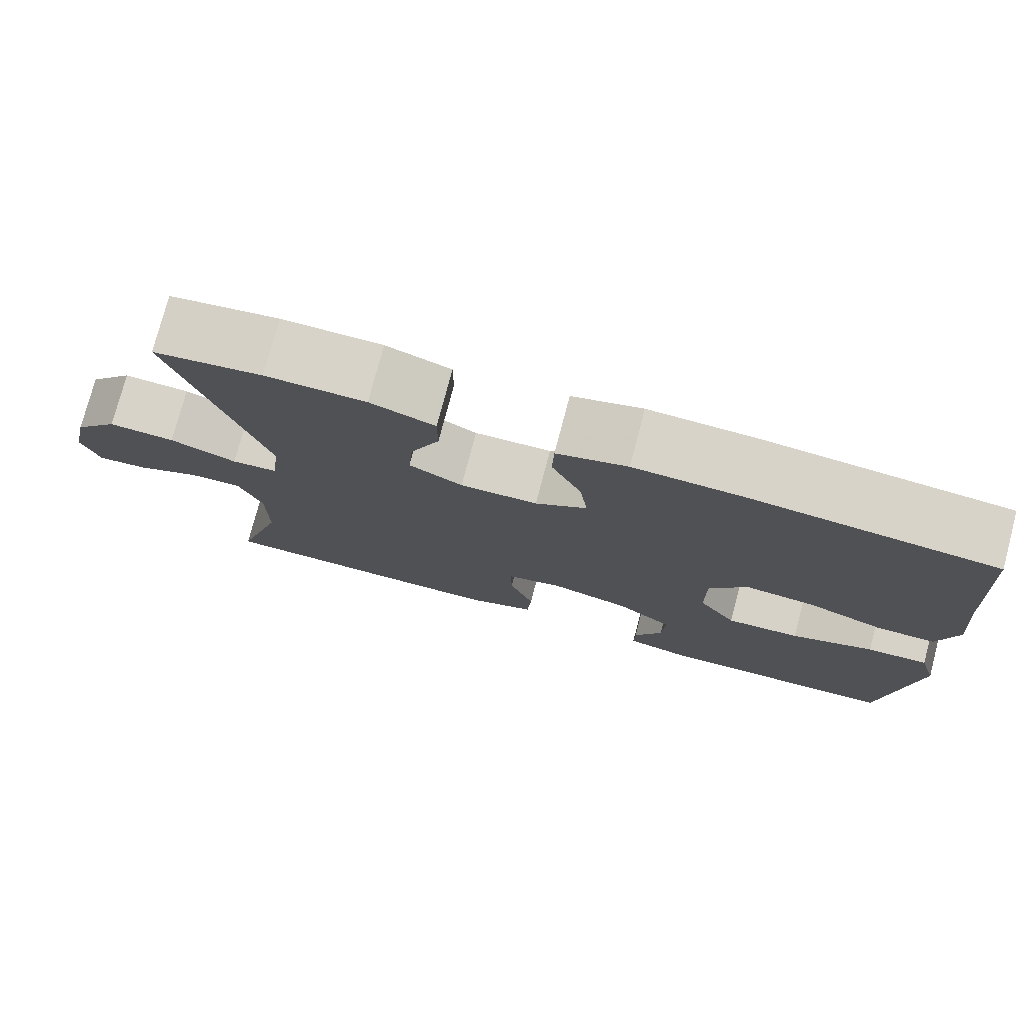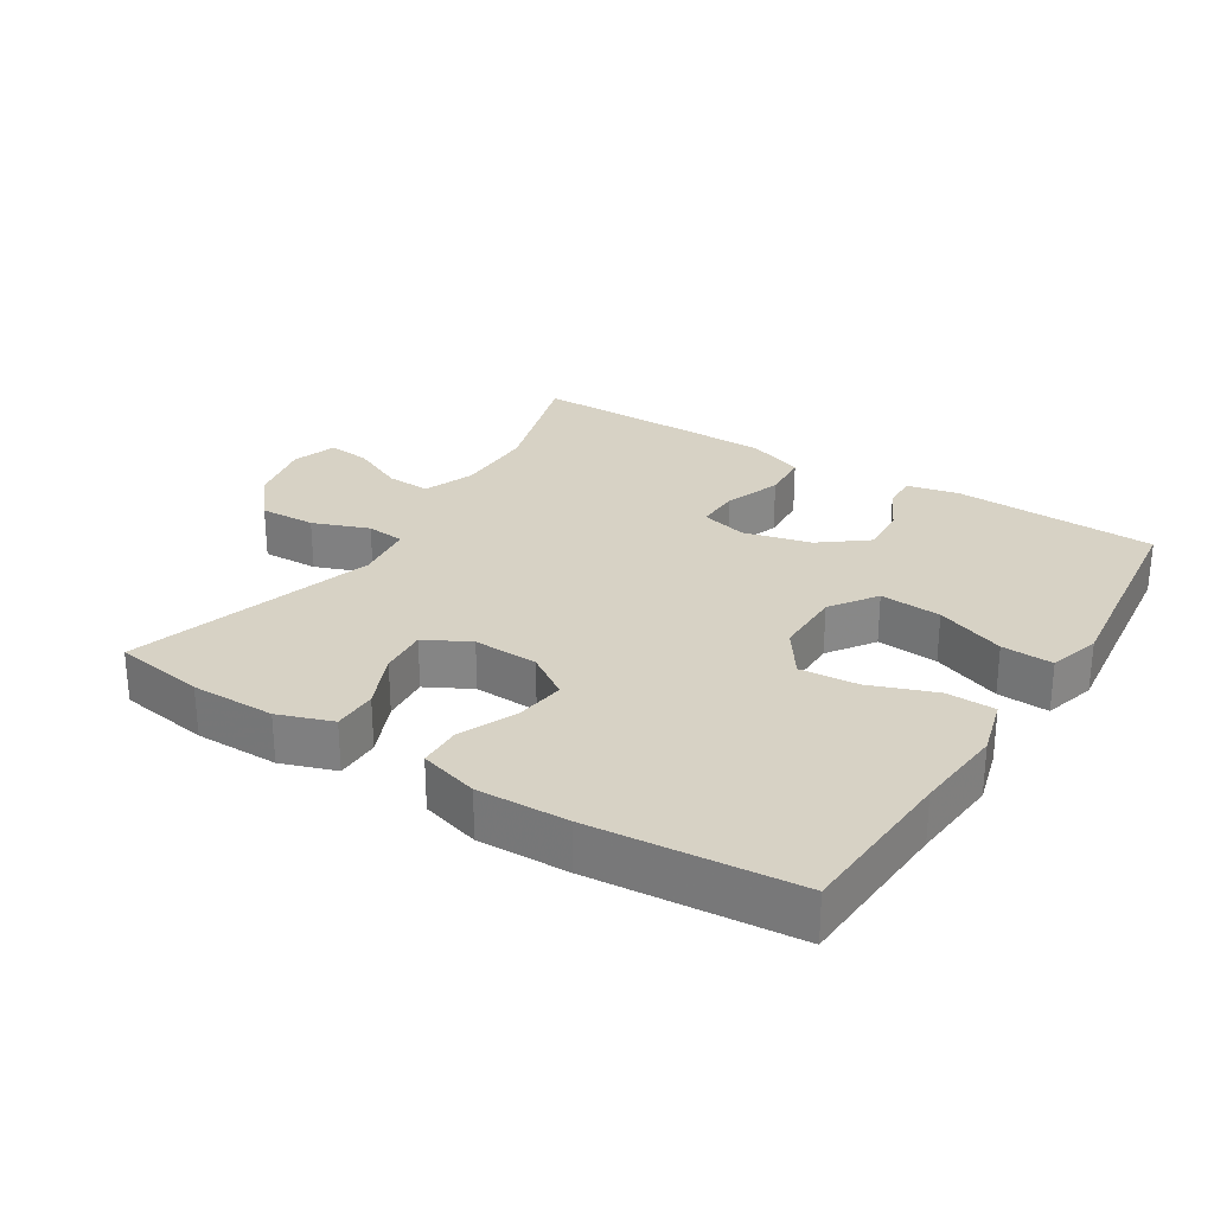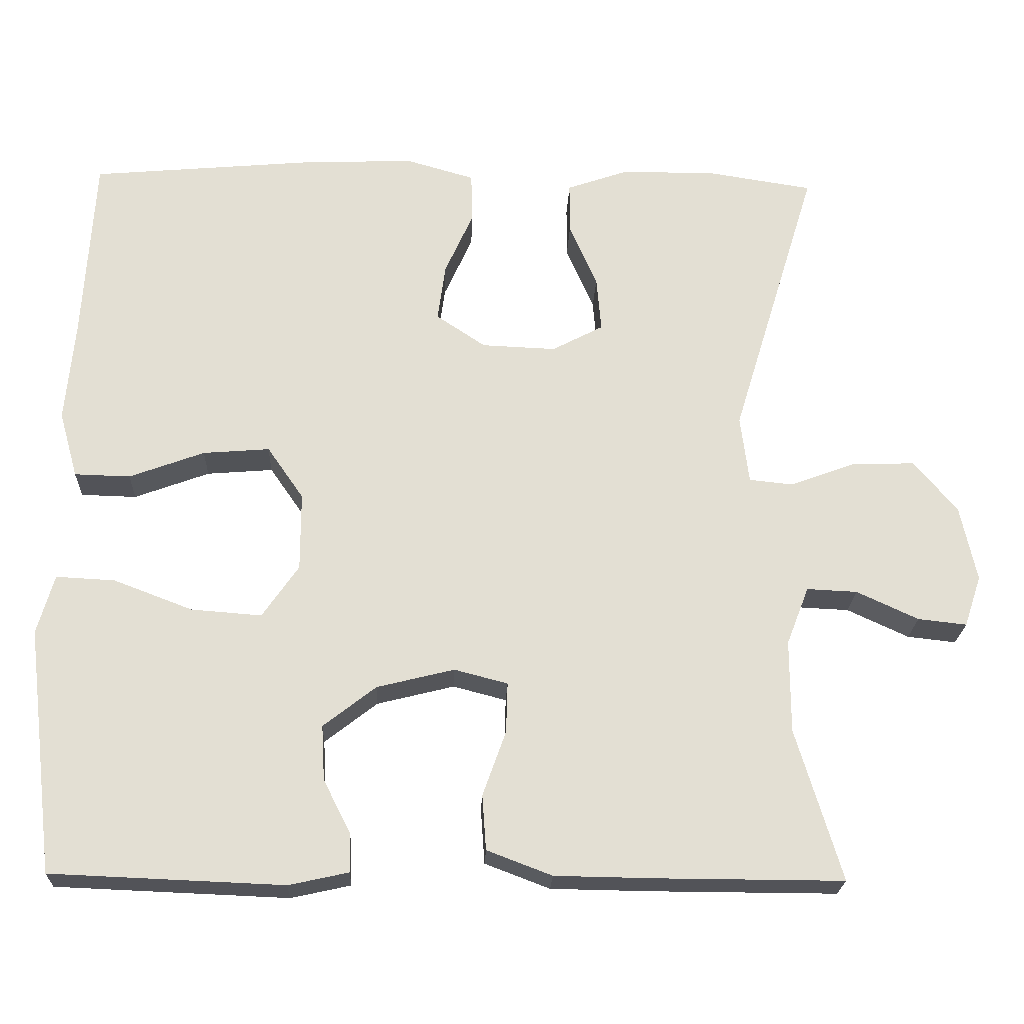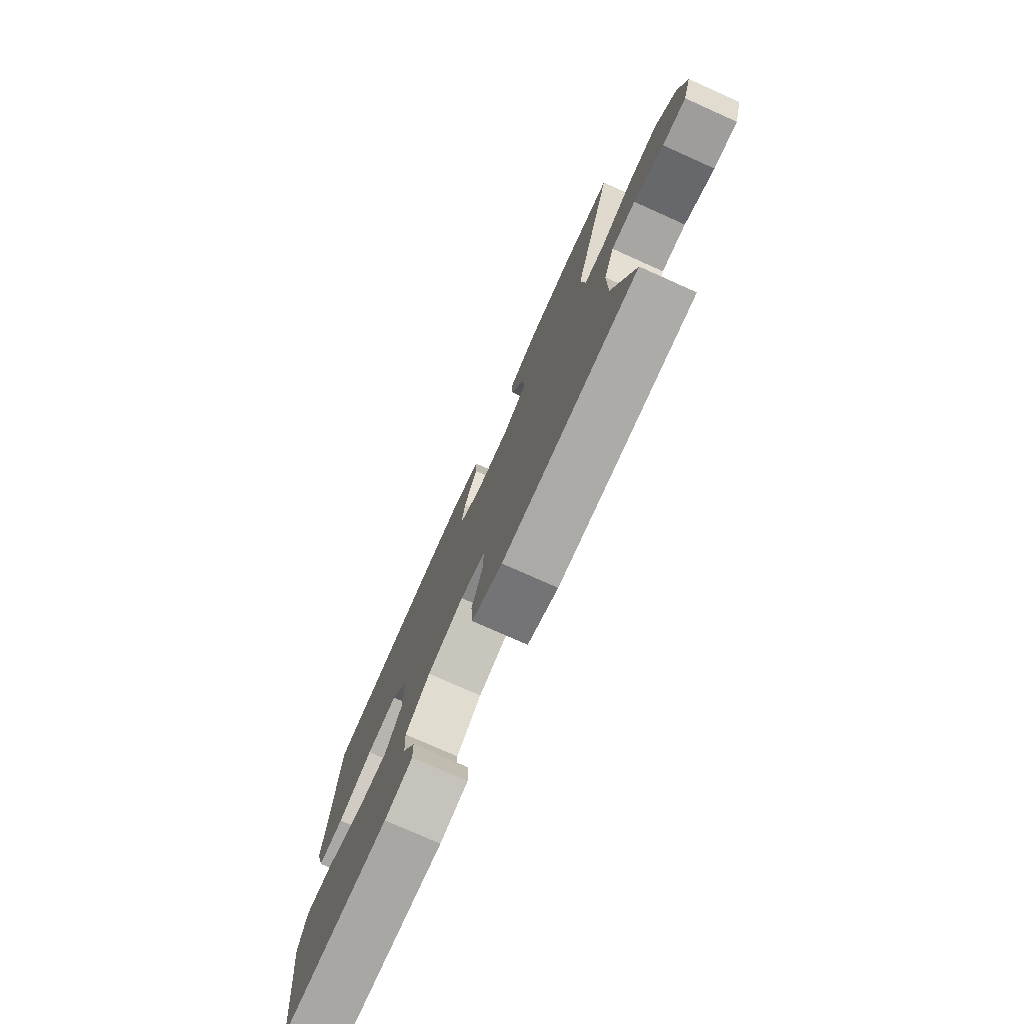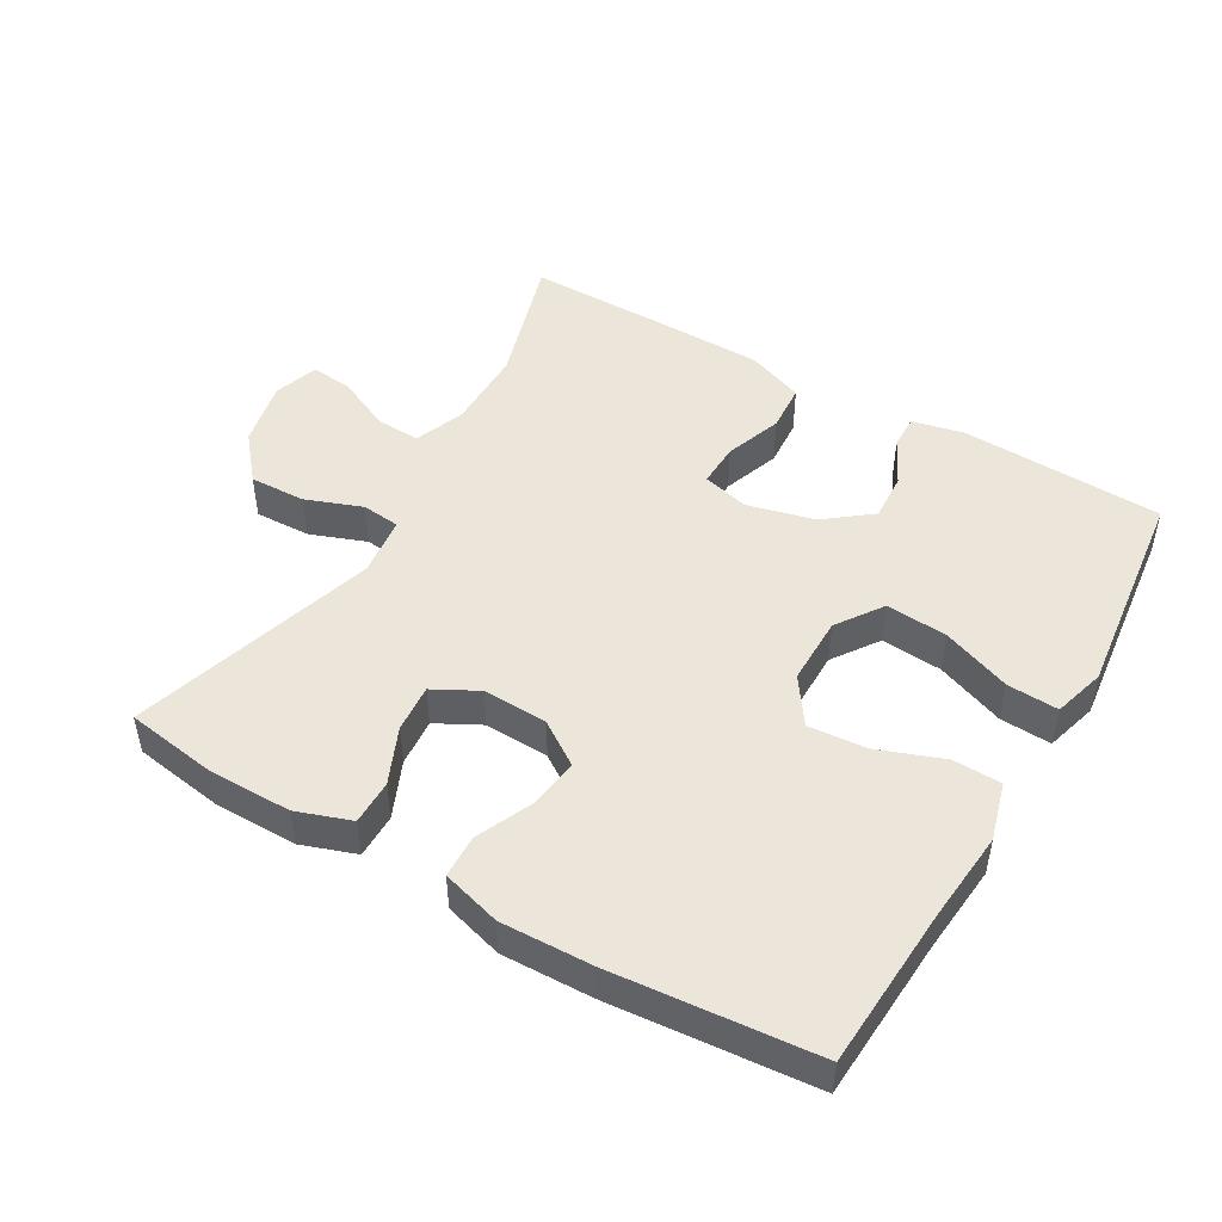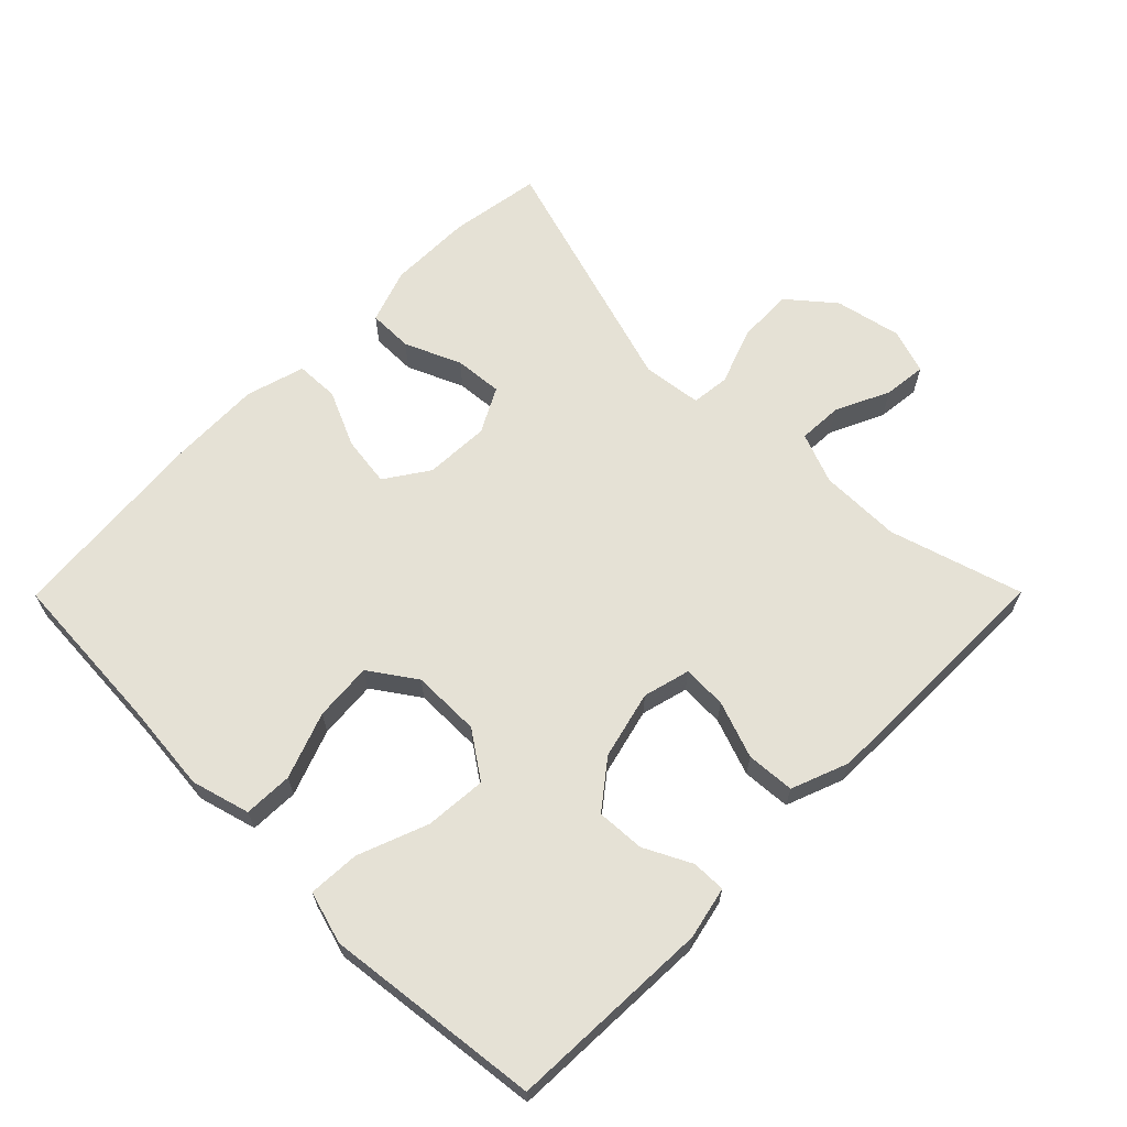
<metadata>
{"format":"obj","ext":"obj","renderer":"f3d","projection":"perspective","resolution":1024,"background":"white","views":[{"elev":76.7,"azim":14.8,"up":"+Z"},{"elev":27.6,"azim":32.2,"up":"+Y"},{"elev":-22.5,"azim":177.8,"up":"+Z"},{"elev":-76.7,"azim":-114.1,"up":"+Z"},{"elev":48.2,"azim":30.2,"up":"+Y"},{"elev":65.0,"azim":134.8,"up":"+Y"}]}
</metadata>
<code>
v 0.5 0.07 0.5
v 0.514 0.07 0.259
v 0.526 0.07 0.126
v 0.502 0.07 0.04
v 0.43 0.07 0.038
v 0.333 0.07 0.074
v 0.247 0.07 0.081
v 0.2 0.07 0.013
v 0.2 0.07 -0.088
v 0.247 0.07 -0.156
v 0.338 0.07 -0.149
v 0.44 0.07 -0.11
v 0.516 0.07 -0.106
v 0.538 0.07 -0.183
v 0.523 0.07 -0.307
v 0.5 0.07 -0.5
v 0.2 0.07 -0.512
v 0.123 0.07 -0.495
v 0.124 0.07 -0.445
v 0.159 0.07 -0.376
v 0.163 0.07 -0.305
v 0.095 0.07 -0.252
v -0.005 0.07 -0.227
v -0.074 0.07 -0.245
v -0.072 0.07 -0.31
v -0.042 0.07 -0.394
v -0.047 0.07 -0.465
v -0.131 0.07 -0.497
v -0.26 0.07 -0.499
v -0.5 0.07 -0.5
v -0.441 0.07 -0.304
v -0.441 0.07 -0.184
v -0.47 0.07 -0.109
v -0.535 0.07 -0.112
v -0.615 0.07 -0.149
v -0.678 0.07 -0.156
v -0.7 0.07 -0.09
v -0.679 0.07 0.008
v -0.623 0.07 0.075
v -0.54 0.07 0.072
v -0.457 0.07 0.041
v -0.4 0.07 0.047
v -0.389 0.07 0.135
v -0.5 0.07 0.5
v -0.365 0.07 0.521
v -0.241 0.07 0.521
v -0.161 0.07 0.493
v -0.161 0.07 0.427
v -0.197 0.07 0.344
v -0.203 0.07 0.273
v -0.137 0.07 0.238
v -0.041 0.07 0.242
v 0.023 0.07 0.285
v 0.013 0.07 0.359
v -0.024 0.07 0.442
v -0.022 0.07 0.506
v 0.065 0.07 0.531
v 0.199 0.07 0.527
v 0.5 0 0.5
v 0.514 0 0.259
v 0.526 0 0.126
v 0.502 0 0.04
v 0.43 0 0.038
v 0.333 0 0.074
v 0.247 0 0.081
v 0.2 0 0.013
v 0.2 0 -0.088
v 0.247 0 -0.156
v 0.338 0 -0.149
v 0.44 0 -0.11
v 0.516 0 -0.106
v 0.538 0 -0.183
v 0.523 0 -0.307
v 0.5 0 -0.5
v 0.2 0 -0.512
v 0.123 0 -0.495
v 0.124 0 -0.445
v 0.159 0 -0.376
v 0.163 0 -0.305
v 0.095 0 -0.252
v -0.005 0 -0.227
v -0.074 0 -0.245
v -0.072 0 -0.31
v -0.042 0 -0.394
v -0.047 0 -0.465
v -0.131 0 -0.497
v -0.26 0 -0.499
v -0.5 0 -0.5
v -0.441 0 -0.304
v -0.441 0 -0.184
v -0.47 0 -0.109
v -0.535 0 -0.112
v -0.615 0 -0.149
v -0.678 0 -0.156
v -0.7 0 -0.09
v -0.679 0 0.008
v -0.623 0 0.075
v -0.54 0 0.072
v -0.457 0 0.041
v -0.4 0 0.047
v -0.389 0 0.135
v -0.5 0 0.5
v -0.365 0 0.521
v -0.241 0 0.521
v -0.161 0 0.493
v -0.161 0 0.427
v -0.197 0 0.344
v -0.203 0 0.273
v -0.137 0 0.238
v -0.041 0 0.242
v 0.023 0 0.285
v 0.013 0 0.359
v -0.024 0 0.442
v -0.022 0 0.506
v 0.065 0 0.531
v 0.199 0 0.527
f 58 1 2
f 57 58 2
f 56 57 2
f 55 56 2
f 54 55 2
f 4 5 6
f 3 4 6
f 2 3 6
f 54 2 6
f 53 54 6
f 52 53 6 7
f 51 52 7 8
f 50 51 8 9
f 47 48 49
f 46 47 49
f 45 46 49
f 44 45 49
f 43 44 49
f 42 43 49 50
f 39 40 41
f 38 39 41
f 37 38 41
f 36 37 41
f 35 36 41
f 34 35 41
f 33 34 41 42
f 50 9 10
f 42 50 10
f 33 42 10
f 32 33 10
f 29 30 31
f 28 29 31
f 27 28 31
f 26 27 31
f 25 26 31
f 24 25 31 32
f 18 19 20
f 17 18 20
f 16 17 20
f 15 16 20
f 15 20 21
f 14 15 21
f 13 14 21
f 12 13 21
f 11 12 21
f 10 11 21 22
f 23 24 32 10
f 10 22 23
f 60 59 116
f 60 116 115
f 60 115 114
f 60 114 113
f 60 113 112
f 64 63 62
f 64 62 61
f 64 61 60
f 64 60 112
f 64 112 111
f 65 64 111 110
f 66 65 110 109
f 67 66 109 108
f 107 106 105
f 107 105 104
f 107 104 103
f 107 103 102
f 107 102 101
f 108 107 101 100
f 99 98 97
f 99 97 96
f 99 96 95
f 99 95 94
f 99 94 93
f 99 93 92
f 100 99 92 91
f 68 67 108
f 68 108 100
f 68 100 91
f 68 91 90
f 89 88 87
f 89 87 86
f 89 86 85
f 89 85 84
f 89 84 83
f 90 89 83 82
f 78 77 76
f 78 76 75
f 78 75 74
f 78 74 73
f 79 78 73
f 79 73 72
f 79 72 71
f 79 71 70
f 79 70 69
f 80 79 69 68
f 68 90 82 81
f 81 80 68
f 1 59 60 2
f 2 60 61 3
f 3 61 62 4
f 4 62 63 5
f 5 63 64 6
f 6 64 65 7
f 7 65 66 8
f 8 66 67 9
f 9 67 68 10
f 10 68 69 11
f 11 69 70 12
f 12 70 71 13
f 13 71 72 14
f 14 72 73 15
f 15 73 74 16
f 16 74 75 17
f 17 75 76 18
f 18 76 77 19
f 19 77 78 20
f 20 78 79 21
f 21 79 80 22
f 22 80 81 23
f 23 81 82 24
f 24 82 83 25
f 25 83 84 26
f 26 84 85 27
f 27 85 86 28
f 28 86 87 29
f 29 87 88 30
f 30 88 89 31
f 31 89 90 32
f 32 90 91 33
f 33 91 92 34
f 34 92 93 35
f 35 93 94 36
f 36 94 95 37
f 37 95 96 38
f 38 96 97 39
f 39 97 98 40
f 40 98 99 41
f 41 99 100 42
f 42 100 101 43
f 43 101 102 44
f 44 102 103 45
f 45 103 104 46
f 46 104 105 47
f 47 105 106 48
f 48 106 107 49
f 49 107 108 50
f 50 108 109 51
f 51 109 110 52
f 52 110 111 53
f 53 111 112 54
f 54 112 113 55
f 55 113 114 56
f 56 114 115 57
f 57 115 116 58
f 58 116 59 1

</code>
